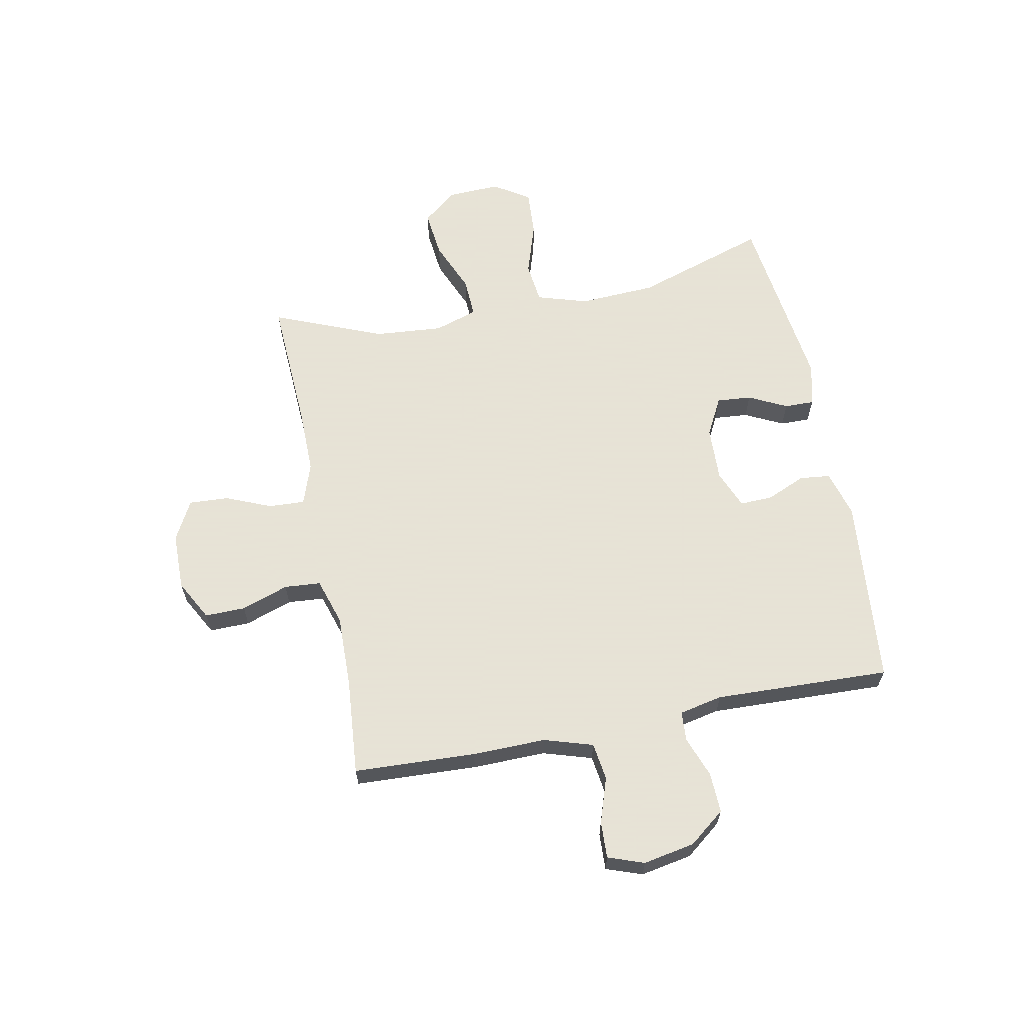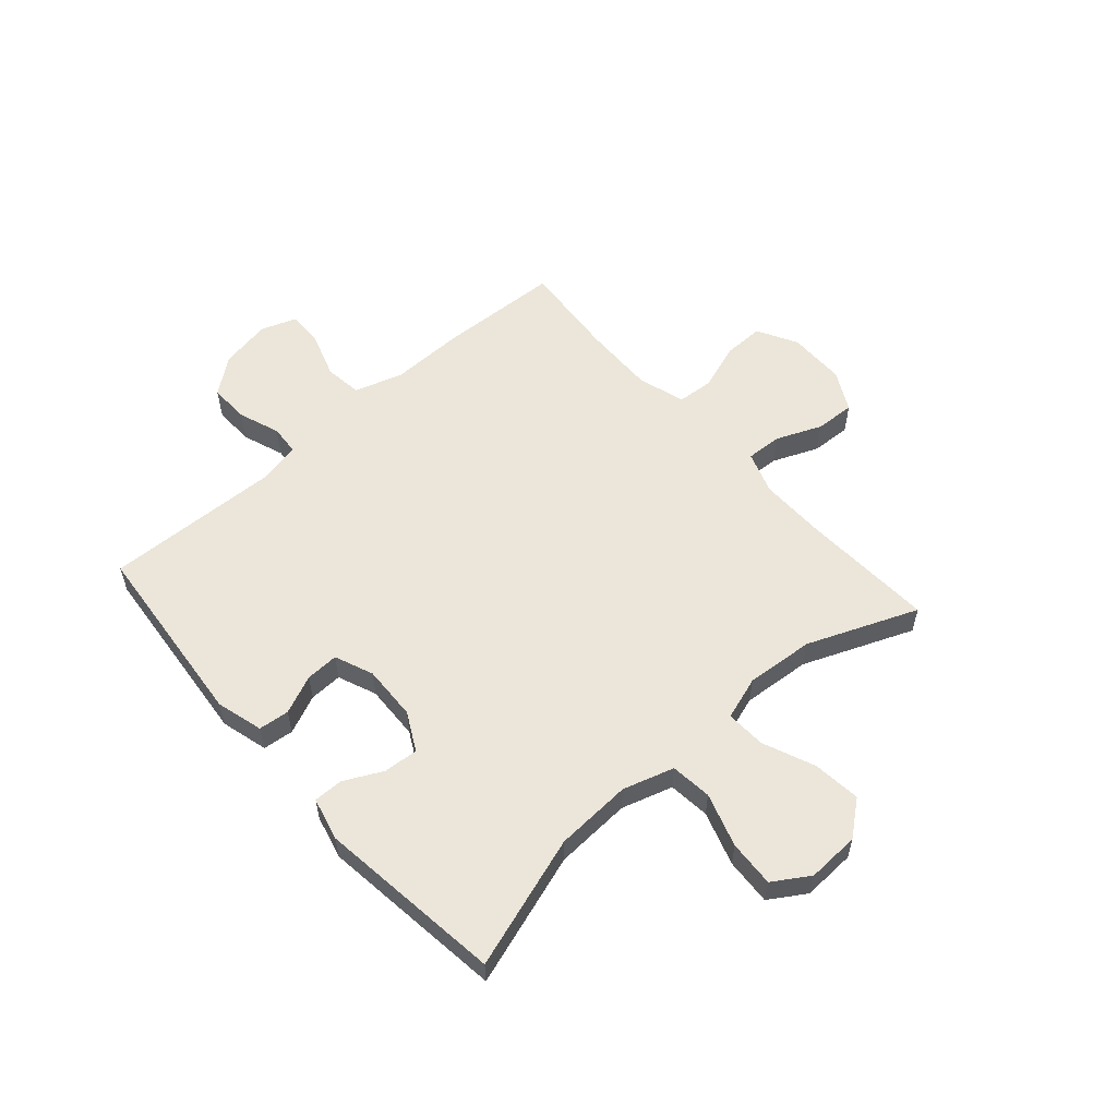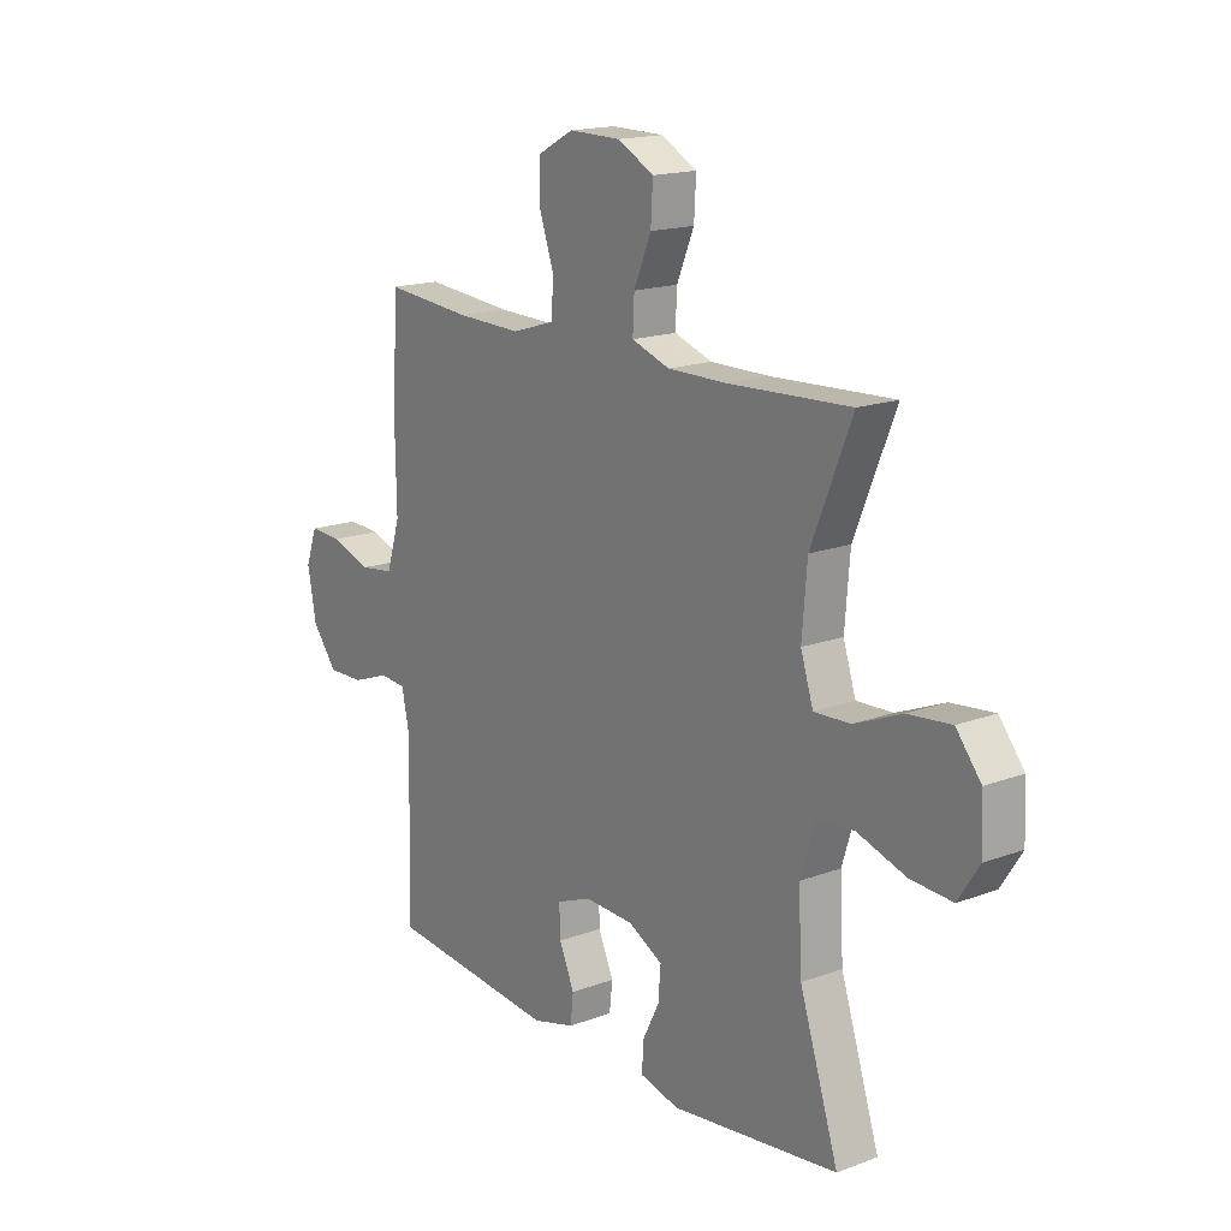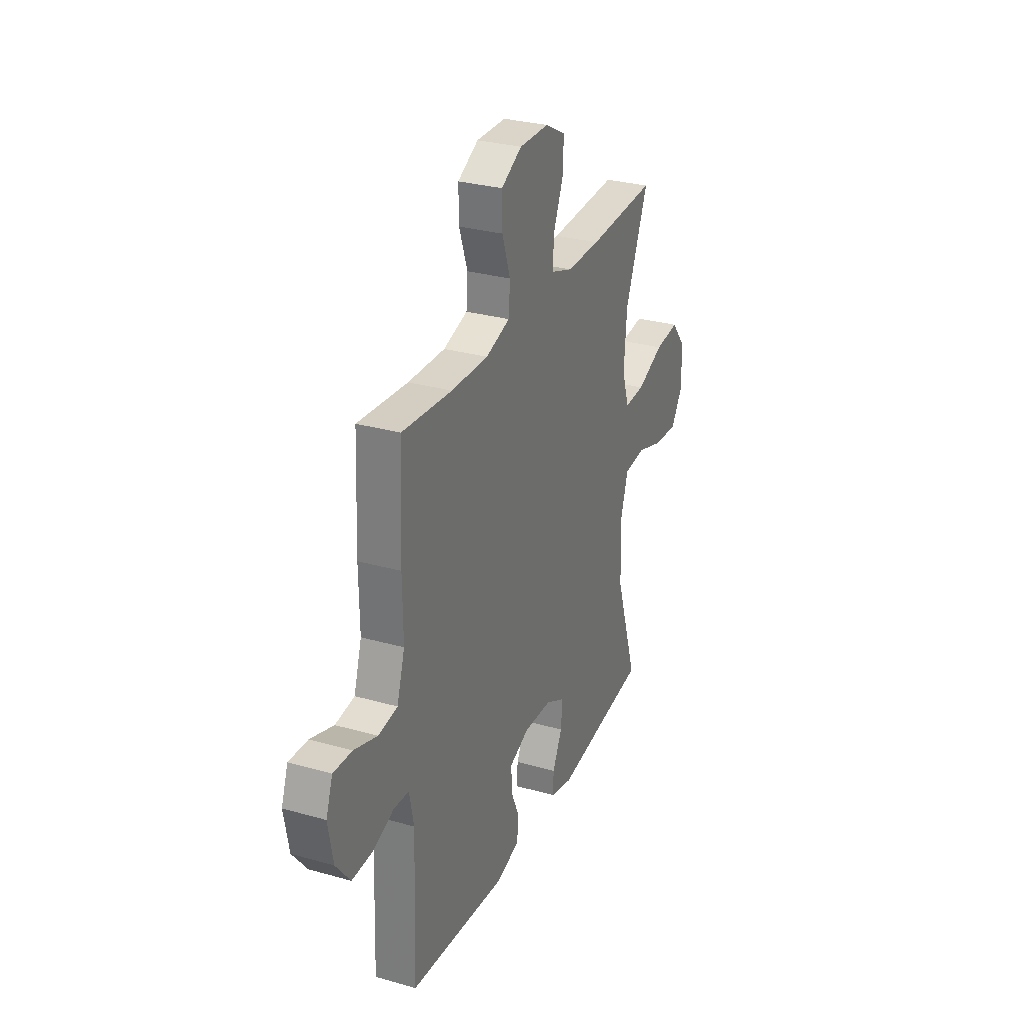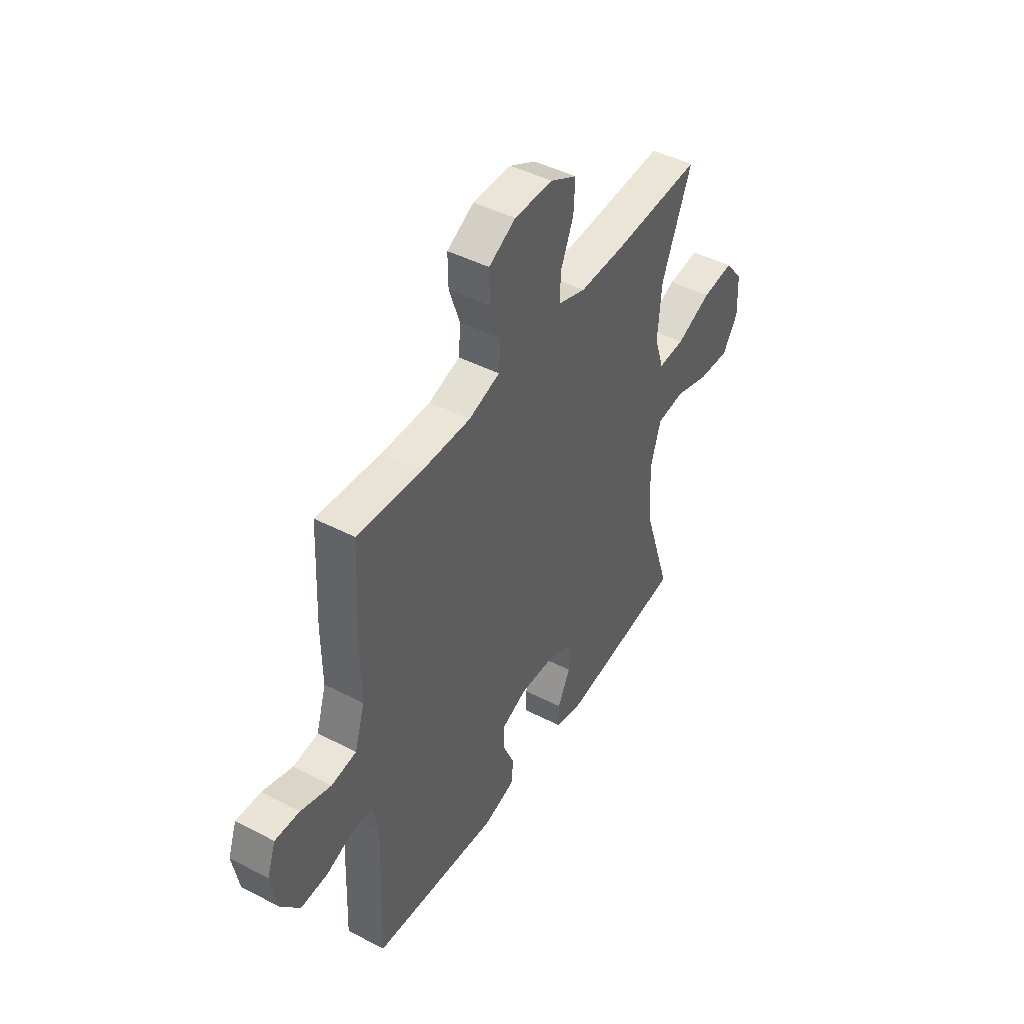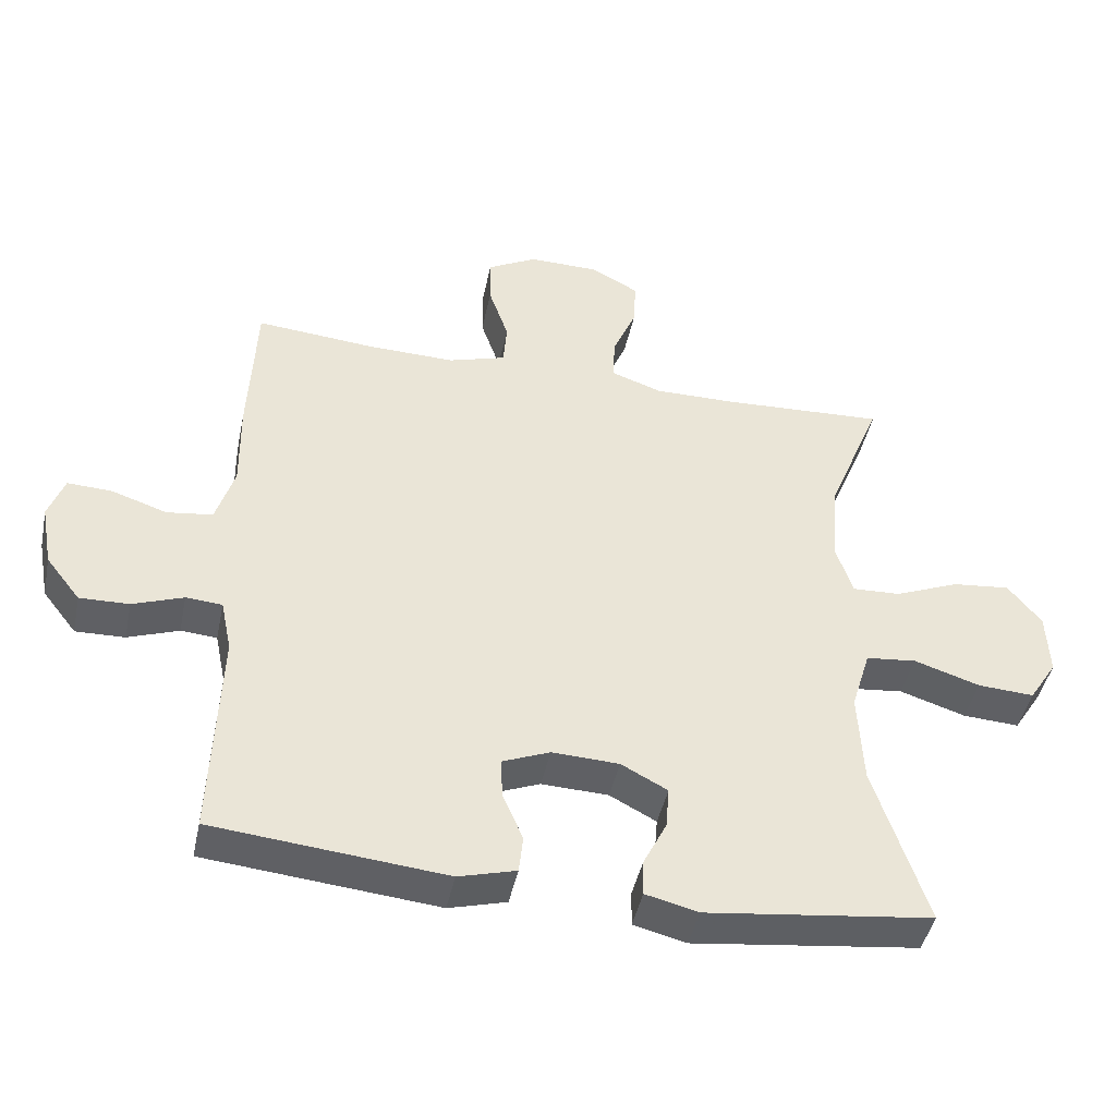
<metadata>
{"format":"obj","ext":"obj","renderer":"f3d","projection":"perspective","resolution":1024,"background":"white","views":[{"elev":62.8,"azim":78.8,"up":"+Y"},{"elev":56.8,"azim":-131.5,"up":"+Y"},{"elev":16.8,"azim":-127.0,"up":"+Z"},{"elev":29.5,"azim":112.7,"up":"+Z"},{"elev":45.2,"azim":120.9,"up":"+Z"},{"elev":-44.4,"azim":168.2,"up":"+Z"}]}
</metadata>
<code>
v -0.5 0.07 -0.5
v -0.423 0.07 -0.263
v -0.416 0.07 -0.126
v -0.444 0.07 -0.035
v -0.518 0.07 -0.027
v -0.614 0.07 -0.058
v -0.697 0.07 -0.063
v -0.738 0.07 0.001
v -0.734 0.07 0.095
v -0.685 0.07 0.156
v -0.6 0.07 0.147
v -0.506 0.07 0.108
v -0.435 0.07 0.105
v -0.41 0.07 0.182
v -0.42 0.07 0.304
v -0.5 0.07 0.5
v -0.26 0.07 0.488
v -0.142 0.07 0.487
v -0.067 0.07 0.513
v -0.07 0.07 0.577
v -0.104 0.07 0.658
v -0.108 0.07 0.729
v -0.037 0.07 0.767
v 0.066 0.07 0.768
v 0.138 0.07 0.729
v 0.137 0.07 0.657
v 0.108 0.07 0.573
v 0.113 0.07 0.508
v 0.197 0.07 0.482
v 0.326 0.07 0.485
v 0.5 0.07 0.5
v 0.51 0.07 0.282
v 0.508 0.07 0.151
v 0.535 0.07 0.064
v 0.602 0.07 0.055
v 0.683 0.07 0.082
v 0.748 0.07 0.085
v 0.771 0.07 0.021
v 0.754 0.07 -0.071
v 0.704 0.07 -0.135
v 0.632 0.07 -0.133
v 0.558 0.07 -0.106
v 0.505 0.07 -0.11
v 0.489 0.07 -0.187
v 0.5 0.07 -0.5
v 0.161 0.07 -0.533
v 0.077 0.07 -0.51
v 0.071 0.07 -0.455
v 0.101 0.07 -0.386
v 0.103 0.07 -0.327
v 0.034 0.07 -0.299
v -0.064 0.07 -0.303
v -0.132 0.07 -0.339
v -0.127 0.07 -0.401
v -0.093 0.07 -0.469
v -0.092 0.07 -0.522
v -0.169 0.07 -0.541
v -0.5 0 -0.5
v -0.423 0 -0.263
v -0.416 0 -0.126
v -0.444 0 -0.035
v -0.518 0 -0.027
v -0.614 0 -0.058
v -0.697 0 -0.063
v -0.738 0 0.001
v -0.734 0 0.095
v -0.685 0 0.156
v -0.6 0 0.147
v -0.506 0 0.108
v -0.435 0 0.105
v -0.41 0 0.182
v -0.42 0 0.304
v -0.5 0 0.5
v -0.26 0 0.488
v -0.142 0 0.487
v -0.067 0 0.513
v -0.07 0 0.577
v -0.104 0 0.658
v -0.108 0 0.729
v -0.037 0 0.767
v 0.066 0 0.768
v 0.138 0 0.729
v 0.137 0 0.657
v 0.108 0 0.573
v 0.113 0 0.508
v 0.197 0 0.482
v 0.326 0 0.485
v 0.5 0 0.5
v 0.51 0 0.282
v 0.508 0 0.151
v 0.535 0 0.064
v 0.602 0 0.055
v 0.683 0 0.082
v 0.748 0 0.085
v 0.771 0 0.021
v 0.754 0 -0.071
v 0.704 0 -0.135
v 0.632 0 -0.133
v 0.558 0 -0.106
v 0.505 0 -0.11
v 0.489 0 -0.187
v 0.5 0 -0.5
v 0.161 0 -0.533
v 0.077 0 -0.51
v 0.071 0 -0.455
v 0.101 0 -0.386
v 0.103 0 -0.327
v 0.034 0 -0.299
v -0.064 0 -0.303
v -0.132 0 -0.339
v -0.127 0 -0.401
v -0.093 0 -0.469
v -0.092 0 -0.522
v -0.169 0 -0.541
f 57 1 2
f 56 57 2
f 55 56 2
f 54 55 2
f 53 54 2 3
f 52 53 3 4
f 51 52 4
f 50 51 4
f 47 48 49
f 46 47 49
f 45 46 49
f 44 45 49
f 43 44 49 50
f 40 41 42
f 39 40 42
f 38 39 42
f 37 38 42
f 36 37 42
f 35 36 42
f 34 35 42 43
f 43 50 4
f 34 43 4
f 33 34 4
f 33 4 5
f 32 33 5
f 31 32 5
f 30 31 5
f 25 26 27
f 24 25 27
f 23 24 27
f 22 23 27
f 21 22 27
f 20 21 27
f 19 20 27 28
f 18 19 28 29
f 15 16 17
f 17 18 29
f 15 17 29
f 14 15 29
f 10 11 12
f 9 10 12
f 8 9 12
f 7 8 12
f 6 7 12
f 5 6 12
f 5 12 13
f 30 5 13
f 13 14 29 30
f 59 58 114
f 59 114 113
f 59 113 112
f 59 112 111
f 60 59 111 110
f 61 60 110 109
f 61 109 108
f 61 108 107
f 106 105 104
f 106 104 103
f 106 103 102
f 106 102 101
f 107 106 101 100
f 99 98 97
f 99 97 96
f 99 96 95
f 99 95 94
f 99 94 93
f 99 93 92
f 100 99 92 91
f 61 107 100
f 61 100 91
f 61 91 90
f 62 61 90
f 62 90 89
f 62 89 88
f 62 88 87
f 84 83 82
f 84 82 81
f 84 81 80
f 84 80 79
f 84 79 78
f 84 78 77
f 85 84 77 76
f 86 85 76 75
f 74 73 72
f 86 75 74
f 86 74 72
f 86 72 71
f 69 68 67
f 69 67 66
f 69 66 65
f 69 65 64
f 69 64 63
f 69 63 62
f 70 69 62
f 70 62 87
f 87 86 71 70
f 1 58 59 2
f 2 59 60 3
f 3 60 61 4
f 4 61 62 5
f 5 62 63 6
f 6 63 64 7
f 7 64 65 8
f 8 65 66 9
f 9 66 67 10
f 10 67 68 11
f 11 68 69 12
f 12 69 70 13
f 13 70 71 14
f 14 71 72 15
f 15 72 73 16
f 16 73 74 17
f 17 74 75 18
f 18 75 76 19
f 19 76 77 20
f 20 77 78 21
f 21 78 79 22
f 22 79 80 23
f 23 80 81 24
f 24 81 82 25
f 25 82 83 26
f 26 83 84 27
f 27 84 85 28
f 28 85 86 29
f 29 86 87 30
f 30 87 88 31
f 31 88 89 32
f 32 89 90 33
f 33 90 91 34
f 34 91 92 35
f 35 92 93 36
f 36 93 94 37
f 37 94 95 38
f 38 95 96 39
f 39 96 97 40
f 40 97 98 41
f 41 98 99 42
f 42 99 100 43
f 43 100 101 44
f 44 101 102 45
f 45 102 103 46
f 46 103 104 47
f 47 104 105 48
f 48 105 106 49
f 49 106 107 50
f 50 107 108 51
f 51 108 109 52
f 52 109 110 53
f 53 110 111 54
f 54 111 112 55
f 55 112 113 56
f 56 113 114 57
f 57 114 58 1

</code>
